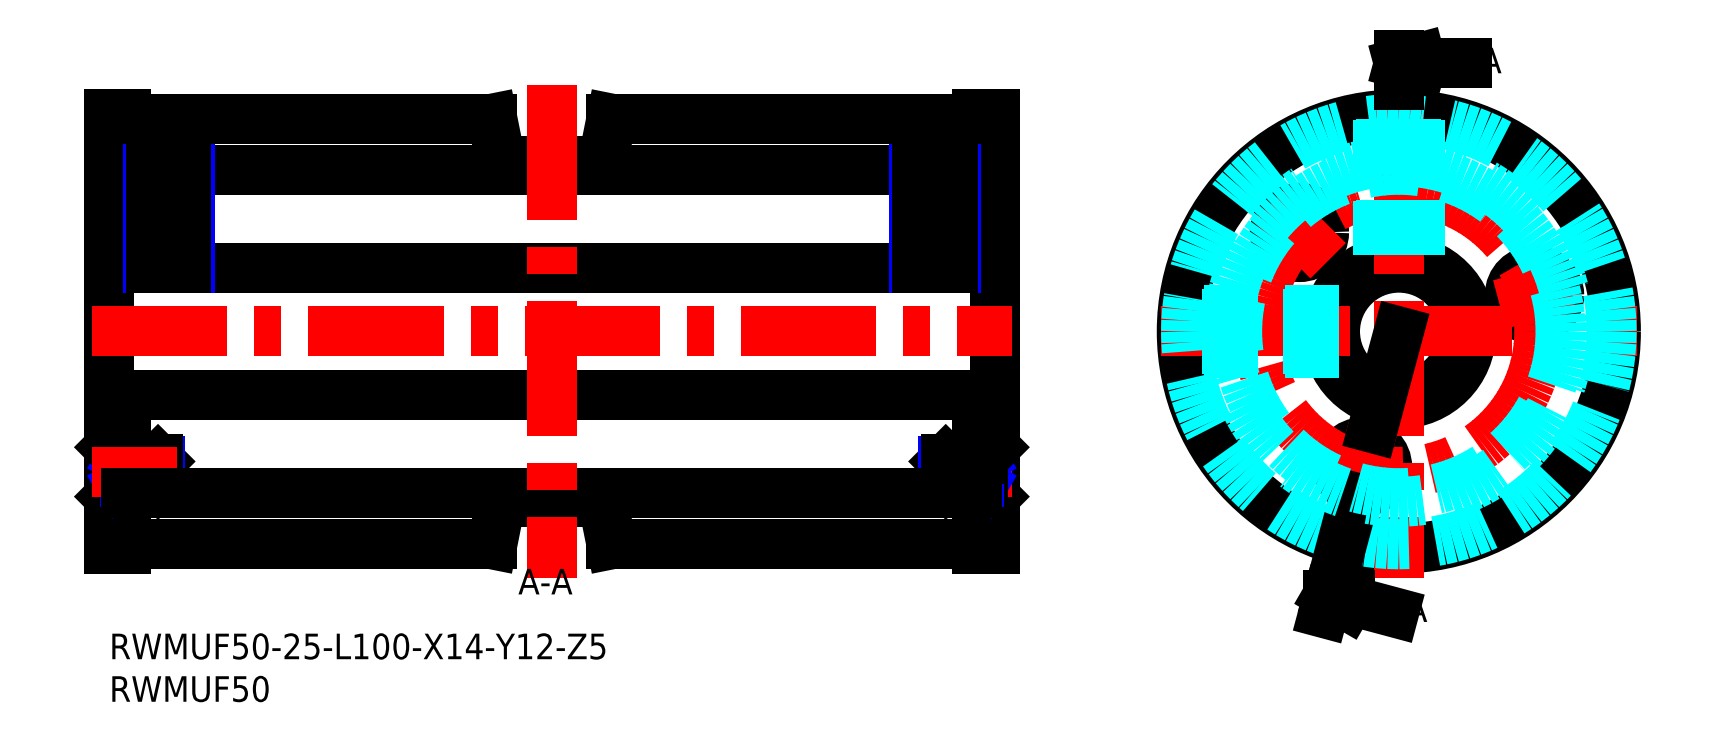
<metadata>
{"format":"dxf","ext":"dxf","renderer":"ezdxf+matplotlib","layout":"modelspace","background":"white","min_lineweight":24,"dpi":150}
</metadata>
<code>
0
SECTION
2
ENTITIES
0
INSERT
8
0
2
*U5
10
0
20
0
30
0
0
INSERT
8
0
2
*U6
10
0
20
0
30
0
0
LINE
8
MSM_CONTINUOUS
10
2
20
61
30
0
11
0
21
61
31
0
0
LINE
8
MSM_CONTINUOUS
10
0
20
10
30
0
11
2
21
10
31
0
0
LINE
8
MSM_CONTINUOUS
10
2
20
10
30
0
11
2
21
17.5
31
0
0
LINE
8
MSM_CONTINUOUS
10
0
20
10
30
0
11
0
21
61
31
0
0
LINE
8
MSM_CONTINUOUS
10
102
20
10
30
0
11
104
21
10
31
0
0
LINE
8
MSM_CONTINUOUS
10
104
20
61
30
0
11
102
21
61
31
0
0
LINE
8
MSM_CONTINUOUS
10
0
20
43
30
0
11
104
21
43
31
0
0
LINE
8
MSM_CONTINUOUS
10
0
20
28
30
0
11
104
21
28
31
0
0
LINE
8
MSM_CONTINUOUS
10
2
20
44
30
0
11
0
21
44
31
0
0
LINE
8
MSM_CONTINUOUS
10
2
20
27
30
0
11
0
21
27
31
0
0
LINE
8
MSM_CONTINUOUS
10
2
20
61
30
0
11
2
21
44
31
0
0
LINE
8
MSM_CONTINUOUS
10
102
20
61
30
0
11
102
21
44
31
0
0
LINE
8
MSM_CONTINUOUS
10
102
20
44
30
0
11
104
21
44
31
0
0
LINE
8
MSM_CONTINUOUS
10
102
20
27
30
0
11
104
21
27
31
0
0
LINE
8
MSM_CONTINUOUS
10
104
20
10
30
0
11
104
21
61
31
0
0
LINE
8
MSM_CONTINUOUS
10
102
20
10
30
0
11
102
21
17.5
31
0
0
LINE
8
MSM_CENTER
10
7
20
40.18
30
0
11
7
21
62.07
31
0
0
LINE
8
MSM_CENTER
10
97
20
40.16
30
0
11
97
21
62.07
31
0
0
CIRCLE
8
MSM_CONTINUOUS
10
147.2
20
19.56
30
0
40
2.9
0
CIRCLE
8
MSM_CONTINUOUS
10
151.5
20
35.5
30
0
40
25.5
0
CIRCLE
8
MSM_CONTINUOUS
10
139.8
20
47.14
30
0
40
2.9
0
CIRCLE
8
MSM_CONTINUOUS
10
167.4
20
39.77
30
0
40
2.9
0
CIRCLE
8
MSM_CONTINUOUS
10
151.5
20
35.5
30
0
40
7.5
0
CIRCLE
8
MSM_CONTINUOUS
10
151.5
20
35.5
30
0
40
8.5
0
CIRCLE
8
MSM_CENTER
10
151.5
20
35.5
30
0
40
16.5
0
LINE
8
MSM_CENTER
10
123.6
20
35.5
30
0
11
179.4
21
35.5
31
0
0
LINE
8
MSM_CENTER
10
151.5
20
64.46
30
0
11
151.5
21
6.538
31
0
0
CIRCLE
8
MSM_DASHED
10
151.5
20
35.5
30
0
40
25
0
LINE
8
MSM_CONTINUOUS
10
151.5
20
64.46
30
0
11
151.5
21
68
31
0
0
LINE
8
MSM_CONTINUOUS
10
151.5
20
67
30
0
11
159.5
21
67
31
0
0
LINE
8
MSM_CONTINUOUS
10
151.5
20
67
30
0
11
154
21
67.67
31
0
0
LINE
8
MSM_CONTINUOUS
10
154
20
66.33
30
0
11
151.5
21
67
31
0
0
LINE
8
MSM_CENTER
10
146
20
14.97
30
0
11
148.5
21
24.15
31
0
0
LINE
8
MSM_CONTINUOUS
10
142.6
20
2.449
30
0
11
146.3
21
16.02
31
0
0
LINE
8
MSM_CONTINUOUS
10
145.5
20
3.289
30
0
11
143.2
21
4.583
31
0
0
LINE
8
MSM_CONTINUOUS
10
143.2
20
4.583
30
0
11
145.8
21
4.583
31
0
0
LINE
8
MSM_CONTINUOUS
10
143.2
20
4.583
30
0
11
150.9
21
2.512
31
0
0
LINE
8
MSM_CENTER
10
136.5
20
50.52
30
0
11
143.2
21
43.81
31
0
0
LINE
8
MSM_CONTINUOUS
10
148.5
20
24.15
30
0
11
151.5
21
35.5
31
0
0
LINE
8
MSM_CENTER
10
163.3
20
38.67
30
0
11
171.5
21
40.87
31
0
0
LINE
8
MSM_CONTINUOUS
10
104
20
16.1
30
0
11
102.6
21
17.5
31
0
0
LINE
8
MSM_CENTER
10
96
20
19
30
0
11
106
21
19
31
0
0
LINE
8
MSM_CONTINUOUS
10
102.6
20
20.5
30
0
11
102.6
21
17.5
31
0
0
LINE
8
MSM_CONTINUOUS
10
102.1
20
17.5
30
0
11
102.1
21
20.5
31
0
0
LINE
8
MSM_NARROW
10
102.6
20
20.5
30
0
11
102.1
21
20.23
31
0
0
LINE
8
MSM_NARROW
10
102.6
20
17.5
30
0
11
102.1
21
17.77
31
0
0
LINE
8
MSM_CONTINUOUS
10
98.27
20
20.5
30
0
11
98.27
21
17.5
31
0
0
LINE
8
MSM_CONTINUOUS
10
98
20
17.77
30
0
11
98
21
20.23
31
0
0
LINE
8
MSM_CONTINUOUS
10
98
20
20.23
30
0
11
98.27
21
20.5
31
0
0
LINE
8
MSM_CONTINUOUS
10
98.27
20
17.5
30
0
11
98
21
17.77
31
0
0
LINE
8
MSM_CONTINUOUS
10
102.6
20
17.5
30
0
11
98.27
21
17.5
31
0
0
LINE
8
MSM_NARROW
10
102.1
20
20.23
30
0
11
98
21
20.23
31
0
0
LINE
8
MSM_NARROW
10
102.1
20
17.77
30
0
11
98
21
17.77
31
0
0
LINE
8
MSM_CONTINUOUS
10
102.6
20
20.5
30
0
11
98.27
21
20.5
31
0
0
LINE
8
MSM_CONTINUOUS
10
104
20
21.9
30
0
11
102.6
21
20.5
31
0
0
LINE
8
MSM_CONTINUOUS
10
102
20
27
30
0
11
102
21
20.5
31
0
0
LINE
8
MSM_CONTINUOUS
10
-3.894e-12
20
16.1
30
0
11
1.4
21
17.5
31
0
0
LINE
8
MSM_CONTINUOUS
10
1.4
20
20.5
30
0
11
1.4
21
17.5
31
0
0
LINE
8
MSM_CONTINUOUS
10
1.869
20
17.5
30
0
11
1.869
21
20.5
31
0
0
LINE
8
MSM_NARROW
10
1.4
20
20.5
30
0
11
1.869
21
20.23
31
0
0
LINE
8
MSM_NARROW
10
1.4
20
17.5
30
0
11
1.869
21
17.77
31
0
0
LINE
8
MSM_CONTINUOUS
10
5.729
20
20.5
30
0
11
5.729
21
17.5
31
0
0
LINE
8
MSM_CONTINUOUS
10
6
20
17.77
30
0
11
6
21
20.23
31
0
0
LINE
8
MSM_CONTINUOUS
10
6
20
20.23
30
0
11
5.729
21
20.5
31
0
0
LINE
8
MSM_CONTINUOUS
10
5.729
20
17.5
30
0
11
6
21
17.77
31
0
0
LINE
8
MSM_CONTINUOUS
10
1.4
20
17.5
30
0
11
5.729
21
17.5
31
0
0
LINE
8
MSM_NARROW
10
1.869
20
20.23
30
0
11
6
21
20.23
31
0
0
LINE
8
MSM_NARROW
10
1.869
20
17.77
30
0
11
6
21
17.77
31
0
0
LINE
8
MSM_CONTINUOUS
10
1.4
20
20.5
30
0
11
5.729
21
20.5
31
0
0
LINE
8
MSM_CONTINUOUS
10
-3.894e-12
20
21.9
30
0
11
1.4
21
20.5
31
0
0
LINE
8
MSM_CONTINUOUS
10
2
20
27
30
0
11
2
21
20.5
31
0
0
LINE
8
MSM_CENTER
10
-2
20
35.5
30
0
11
106
21
35.5
31
0
0
LINE
8
MSM_CENTER
10
8
20
19
30
0
11
-2
21
19
31
0
0
LINE
8
MSM_CONTINUOUS
10
94.5
20
54.5
30
0
11
9.5
21
54.5
31
0
0
LINE
8
0
10
4.5
20
54.5
30
0
11
2
21
54.5
31
0
0
LINE
8
0
10
99.5
20
54.5
30
0
11
102
21
54.5
31
0
0
LINE
8
MSM_CONTINUOUS
10
102
20
16.5
30
0
11
2
21
16.5
31
0
0
CIRCLE
8
MSM_DASHED
10
151.5
20
35.5
30
0
40
19
0
LINE
8
MSM_NARROW
10
9.5
20
60.5
30
0
11
9.5
21
43
31
0
0
LINE
8
MSM_NARROW
10
4.5
20
60.5
30
0
11
4.5
21
43
31
0
0
LINE
8
MSM_CONTINUOUS
10
9.067
20
60.5
30
0
11
9.067
21
43
31
0
0
LINE
8
MSM_CONTINUOUS
10
4.933
20
60.5
30
0
11
4.933
21
43
31
0
0
LINE
8
MSM_NARROW
10
99.5
20
60.5
30
0
11
99.5
21
43
31
0
0
LINE
8
MSM_CONTINUOUS
10
99.07
20
60.5
30
0
11
99.07
21
43
31
0
0
LINE
8
MSM_NARROW
10
94.5
20
60.5
30
0
11
94.5
21
43
31
0
0
LINE
8
MSM_CONTINUOUS
10
94.93
20
60.5
30
0
11
94.93
21
43
31
0
0
LINE
8
MSM_DASHED
10
153.6
20
60.41
30
0
11
153.6
21
42.71
31
0
0
LINE
8
MSM_DASHED
10
154
20
60.37
30
0
11
154
21
42.57
31
0
0
LINE
8
MSM_DASHED
10
149.4
20
60.41
30
0
11
149.4
21
42.71
31
0
0
LINE
8
MSM_DASHED
10
149
20
60.37
30
0
11
149
21
42.57
31
0
0
LINE
8
MSM_DASHED
10
144.3
20
33.43
30
0
11
126.6
21
33.43
31
0
0
LINE
8
MSM_DASHED
10
144.4
20
33
30
0
11
126.6
21
33
31
0
0
LINE
8
MSM_DASHED
10
144.3
20
37.57
30
0
11
126.6
21
37.57
31
0
0
LINE
8
MSM_DASHED
10
144.4
20
38
30
0
11
126.6
21
38
31
0
0
LINE
8
MSM_CONTINUOUS
10
45
20
60.5
30
0
11
46
21
55.5
31
0
0
LINE
8
MSM_CONTINUOUS
10
2
20
60.5
30
0
11
45
21
60.5
31
0
0
LINE
8
MSM_CONTINUOUS
10
46
20
55.5
30
0
11
58
21
55.5
31
0
0
LINE
8
MSM_CONTINUOUS
10
59
20
60.5
30
0
11
58
21
55.5
31
0
0
LINE
8
MSM_CONTINUOUS
10
59
20
60.5
30
0
11
102
21
60.5
31
0
0
LINE
8
MSM_CONTINUOUS
10
59
20
10.5
30
0
11
102
21
10.5
31
0
0
LINE
8
MSM_CONTINUOUS
10
46
20
15.5
30
0
11
58
21
15.5
31
0
0
LINE
8
MSM_CONTINUOUS
10
59
20
10.5
30
0
11
58
21
15.5
31
0
0
LINE
8
MSM_CONTINUOUS
10
45
20
10.5
30
0
11
46
21
15.5
31
0
0
LINE
8
MSM_CONTINUOUS
10
2
20
10.5
30
0
11
45
21
10.5
31
0
0
LINE
8
MSM_CENTER
10
52
20
64.46
30
0
11
52
21
6.538
31
0
0
CIRCLE
8
MSM_DASHED
10
151.5
20
35.5
30
0
40
20
0
INSERT
8
0
2
*U7
10
0
20
0
30
0
0
INSERT
8
0
2
*U8
10
0
20
0
30
0
0
INSERT
8
0
2
*U9
10
0
20
0
30
0
0
ENDSEC
0
EOF

</code>
